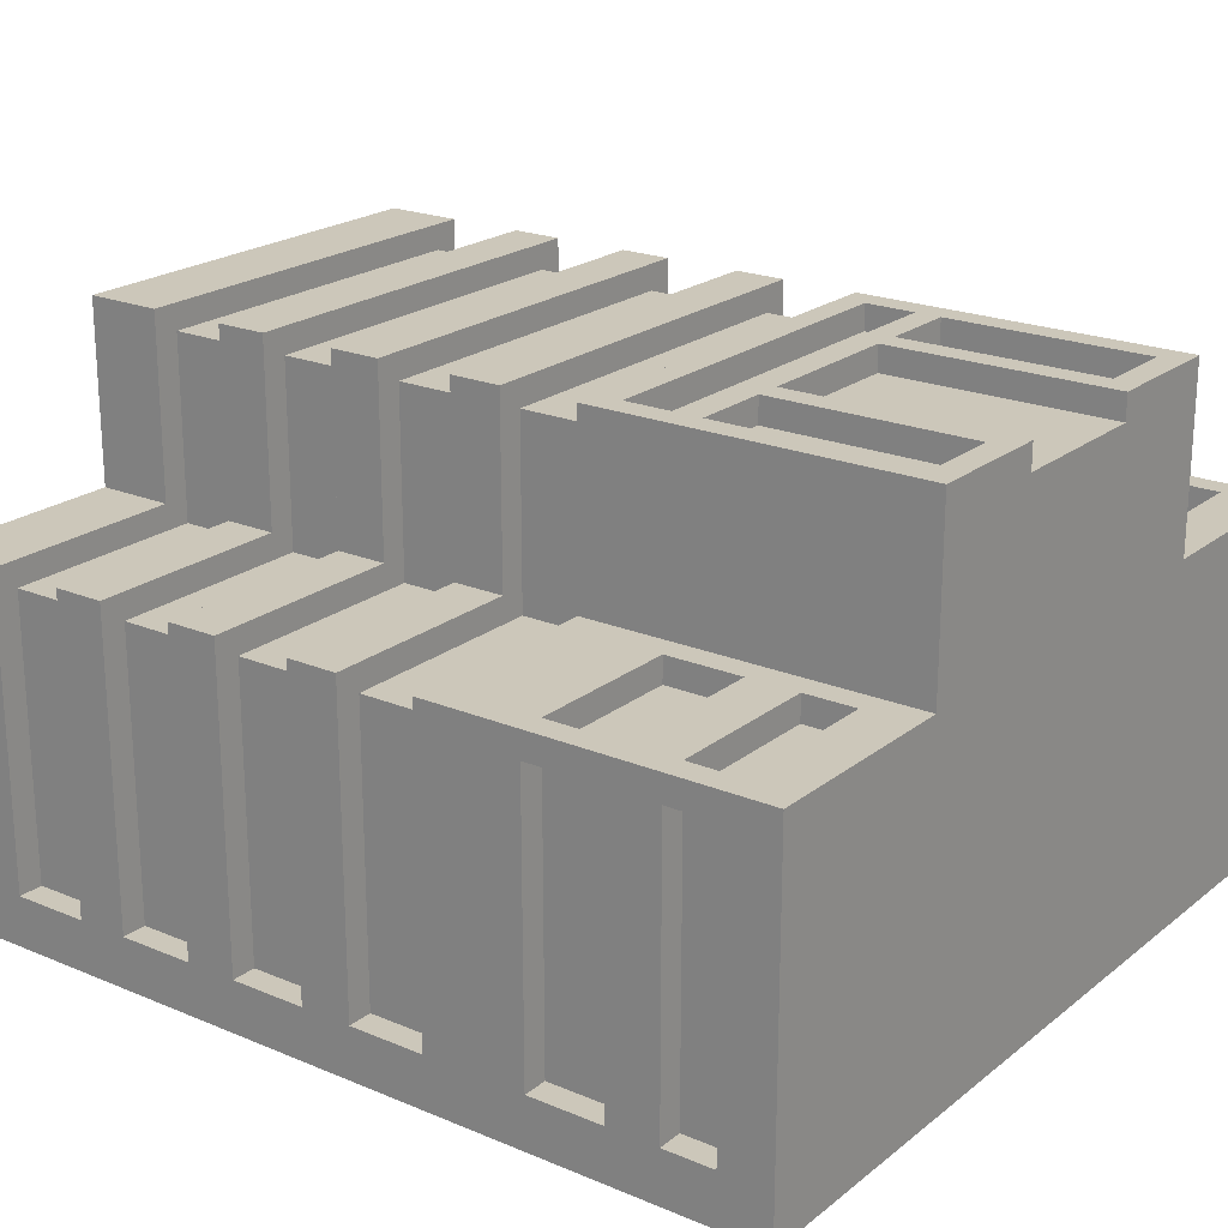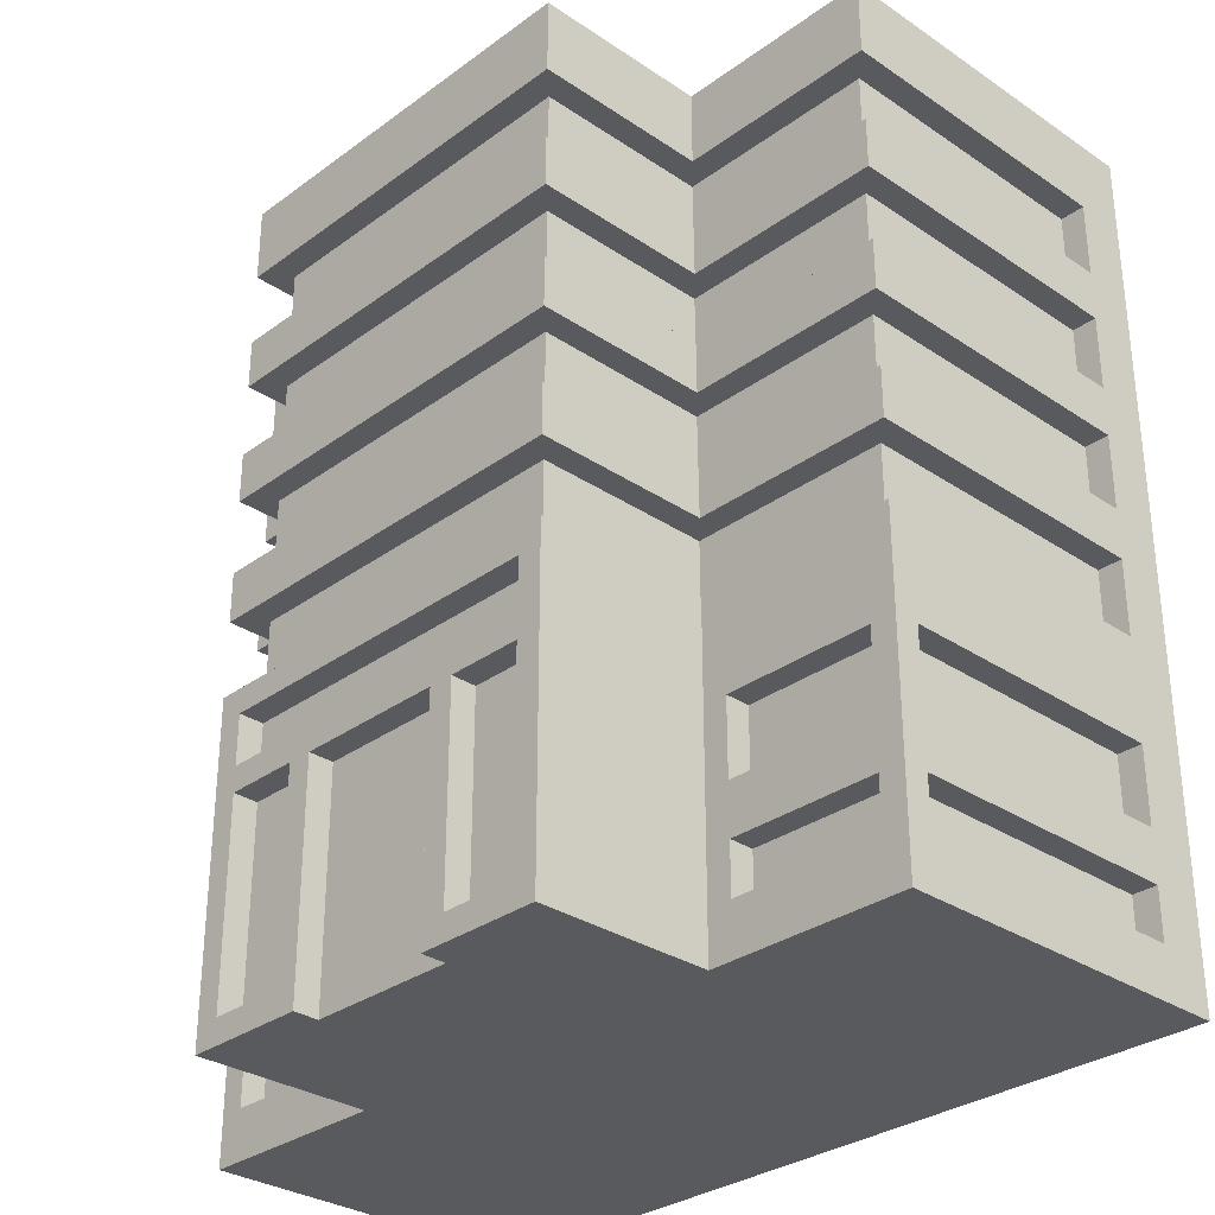
<metadata>
{"format":"obj","ext":"obj","renderer":"f3d","projection":"perspective","resolution":1024,"background":"white","views":[{"elev":21.4,"azim":-53.5,"up":"+Z"},{"elev":-30.9,"azim":46.2,"up":"+Y"}]}
</metadata>
<code>
g predio6
v -15 0 3
v -15 0 -11
v -15 2 2
v -15 2 -9
v -15 4 2
v -15 4 -9
v -15 6 2
v -15 6 -9
v -15 9 2
v -15 9 -9
v -15 13 3
v -15 13 -9
v -15 16 3
v -15 16 -9
v -15 18 3
v -15 18 -9
v -15 21 3
v -15 21 -9
v -15 23 3
v -15 23 -9
v -15 26 3
v -15 26 -9
v -15 28 3
v -15 28 -9
v -15 31 3
v -15 31 -9
v -15 34 3
v -15 34 -11
v -14 2 2
v -14 2 -9
v -14 4 2
v -14 4 -9
v -14 6 2
v -14 6 -9
v -14 9 2
v -14 9 -9
v -14 13 2
v -14 13 -9
v -14 16 2
v -14 16 -9
v -14 18 2
v -14 18 -9
v -14 21 2
v -14 21 -9
v -14 23 2
v -14 23 -9
v -14 26 2
v -14 26 -9
v -14 28 2
v -14 28 -9
v -14 31 2
v -14 31 -9
v -11 33 -2
v -11 33 -7
v -11 35 -2
v -11 35 -7
v -8 2 3
v -8 2 2
v -8 4 3
v -8 4 2
v -8 6 3
v -8 6 2
v -8 9 3
v -8 9 2
v -7 0 10
v -7 0 3
v -7 13 10
v -7 13 3
v -7 16 10
v -7 16 3
v -7 18 10
v -7 18 3
v -7 21 10
v -7 21 3
v -7 23 10
v -7 23 3
v -7 26 10
v -7 26 3
v -7 28 10
v -7 28 3
v -7 31 10
v -7 31 3
v -7 34 10
v -7 34 3
v -6 13 9
v -6 13 2
v -6 16 9
v -6 16 2
v -6 18 9
v -6 18 2
v -6 21 9
v -6 21 2
v -6 23 9
v -6 23 2
v -6 26 9
v -6 26 2
v -6 28 9
v -6 28 2
v -6 31 9
v -6 31 2
v -3 1 10
v -3 1 9
v -3 9 10
v -3 9 9
v 4 0 10
v 4 0 9
v 4 9 10
v 4 9 9
v 7 33 8
v 7 33 1
v 7 34 8
v 7 34 1
v 8 1 10
v 8 1 9
v 8 9 10
v 8 9 9
v 8 10 10
v 8 10 9
v 8 12 10
v 8 12 9
v 10 33 -2
v 10 33 -7
v 10 35 -2
v 10 35 -7
v 15 33 1
v 15 33 -9
v 15 34 1
v 15 34 -9
v 16 2 3
v 16 2 2
v 16 4 3
v 16 4 2
v 16 6 3
v 16 6 2
v 16 9 3
v 16 9 2
v -14 2 3
v -14 2 2
v -14 4 3
v -14 4 2
v -14 6 3
v -14 6 2
v -14 9 3
v -14 9 2
v -13 33 1
v -13 33 -9
v -13 34 1
v -13 34 -9
v -8 33 -2
v -8 33 -7
v -8 35 -2
v -8 35 -7
v -6 1 10
v -6 1 9
v -6 9 10
v -6 9 9
v -6 10 10
v -6 10 9
v -6 12 10
v -6 12 9
v -5 33 8
v -5 33 1
v -5 34 8
v -5 34 1
v -2 0 10
v -2 0 9
v -2 9 10
v -2 9 9
v 5 1 10
v 5 1 9
v 5 9 10
v 5 9 9
v 8 13 9
v 8 13 2
v 8 16 9
v 8 16 2
v 8 18 9
v 8 18 2
v 8 21 9
v 8 21 2
v 8 23 9
v 8 23 2
v 8 26 9
v 8 26 2
v 8 28 9
v 8 28 2
v 8 31 9
v 8 31 2
v 9 0 10
v 9 0 3
v 9 13 10
v 9 13 3
v 9 16 10
v 9 16 3
v 9 18 10
v 9 18 3
v 9 21 10
v 9 21 3
v 9 23 10
v 9 23 3
v 9 26 10
v 9 26 3
v 9 28 10
v 9 28 3
v 9 31 10
v 9 31 3
v 9 34 10
v 9 34 3
v 10 2 3
v 10 2 2
v 10 4 3
v 10 4 2
v 10 6 3
v 10 6 2
v 10 9 3
v 10 9 2
v 13 33 -2
v 13 33 -7
v 13 35 -2
v 13 35 -7
v 16 2 2
v 16 2 -9
v 16 4 2
v 16 4 -9
v 16 6 2
v 16 6 -9
v 16 9 2
v 16 9 -9
v 16 13 2
v 16 13 -9
v 16 16 2
v 16 16 -9
v 16 18 2
v 16 18 -9
v 16 21 2
v 16 21 -9
v 16 23 2
v 16 23 -9
v 16 26 2
v 16 26 -9
v 16 28 2
v 16 28 -9
v 16 31 2
v 16 31 -9
v 17 0 3
v 17 0 -11
v 17 2 2
v 17 2 -9
v 17 4 2
v 17 4 -9
v 17 6 2
v 17 6 -9
v 17 9 2
v 17 9 -9
v 17 13 3
v 17 13 -9
v 17 16 3
v 17 16 -9
v 17 18 3
v 17 18 -9
v 17 21 3
v 17 21 -9
v 17 23 3
v 17 23 -9
v 17 26 3
v 17 26 -9
v 17 28 3
v 17 28 -9
v 17 31 3
v 17 31 -9
v 17 34 3
v 17 34 -11
v -7 0 10
v -7 13 10
v -7 16 10
v -7 18 10
v -7 21 10
v -7 23 10
v -7 26 10
v -7 28 10
v -7 31 10
v -7 34 10
v -6 1 10
v -6 9 10
v -6 10 10
v -6 12 10
v -3 1 10
v -3 9 10
v -2 0 10
v -2 9 10
v 4 0 10
v 4 9 10
v 5 1 10
v 5 9 10
v 8 1 10
v 8 9 10
v 8 10 10
v 8 12 10
v 9 0 10
v 9 13 10
v 9 16 10
v 9 18 10
v 9 21 10
v 9 23 10
v 9 26 10
v 9 28 10
v 9 31 10
v 9 34 10
v -6 1 9
v -6 9 9
v -6 10 9
v -6 12 9
v -6 13 9
v -6 16 9
v -6 18 9
v -6 21 9
v -6 23 9
v -6 26 9
v -6 28 9
v -6 31 9
v -3 1 9
v -3 9 9
v -2 0 9
v -2 9 9
v 4 0 9
v 4 9 9
v 5 1 9
v 5 9 9
v 8 1 9
v 8 9 9
v 8 10 9
v 8 12 9
v 8 13 9
v 8 16 9
v 8 18 9
v 8 21 9
v 8 23 9
v 8 26 9
v 8 28 9
v 8 31 9
v -15 0 3
v -15 13 3
v -15 16 3
v -15 18 3
v -15 21 3
v -15 23 3
v -15 26 3
v -15 28 3
v -15 31 3
v -15 34 3
v -14 2 3
v -14 4 3
v -14 6 3
v -14 9 3
v -8 2 3
v -8 4 3
v -8 6 3
v -8 9 3
v -7 0 3
v -7 13 3
v -7 16 3
v -7 18 3
v -7 21 3
v -7 23 3
v -7 26 3
v -7 28 3
v -7 31 3
v -7 34 3
v 9 0 3
v 9 13 3
v 9 16 3
v 9 18 3
v 9 21 3
v 9 23 3
v 9 26 3
v 9 28 3
v 9 31 3
v 9 34 3
v 10 2 3
v 10 4 3
v 10 6 3
v 10 9 3
v 16 2 3
v 16 4 3
v 16 6 3
v 16 9 3
v 17 0 3
v 17 13 3
v 17 16 3
v 17 18 3
v 17 21 3
v 17 23 3
v 17 26 3
v 17 28 3
v 17 31 3
v 17 34 3
v -14 2 2
v -14 4 2
v -14 6 2
v -14 9 2
v -14 13 2
v -14 16 2
v -14 18 2
v -14 21 2
v -14 23 2
v -14 26 2
v -14 28 2
v -14 31 2
v -8 2 2
v -8 4 2
v -8 6 2
v -8 9 2
v -6 13 2
v -6 16 2
v -6 18 2
v -6 21 2
v -6 23 2
v -6 26 2
v -6 28 2
v -6 31 2
v 8 13 2
v 8 16 2
v 8 18 2
v 8 21 2
v 8 23 2
v 8 26 2
v 8 28 2
v 8 31 2
v 10 2 2
v 10 4 2
v 10 6 2
v 10 9 2
v 16 2 2
v 16 4 2
v 16 6 2
v 16 9 2
v 16 13 2
v 16 16 2
v 16 18 2
v 16 21 2
v 16 23 2
v 16 26 2
v 16 28 2
v 16 31 2
v -11 33 -2
v -11 35 -2
v -8 33 -2
v -8 35 -2
v 10 33 -2
v 10 35 -2
v 13 33 -2
v 13 35 -2
v -15 2 -9
v -15 4 -9
v -15 6 -9
v -15 9 -9
v -15 13 -9
v -15 16 -9
v -15 18 -9
v -15 21 -9
v -15 23 -9
v -15 26 -9
v -15 28 -9
v -15 31 -9
v -14 2 -9
v -14 4 -9
v -14 6 -9
v -14 9 -9
v -14 13 -9
v -14 16 -9
v -14 18 -9
v -14 21 -9
v -14 23 -9
v -14 26 -9
v -14 28 -9
v -14 31 -9
v -13 33 -9
v -13 34 -9
v 15 33 -9
v 15 34 -9
v 16 2 -9
v 16 4 -9
v 16 6 -9
v 16 9 -9
v 16 13 -9
v 16 16 -9
v 16 18 -9
v 16 21 -9
v 16 23 -9
v 16 26 -9
v 16 28 -9
v 16 31 -9
v 17 2 -9
v 17 4 -9
v 17 6 -9
v 17 9 -9
v 17 13 -9
v 17 16 -9
v 17 18 -9
v 17 21 -9
v 17 23 -9
v 17 26 -9
v 17 28 -9
v 17 31 -9
v -5 33 8
v -5 34 8
v 7 33 8
v 7 34 8
v -15 2 2
v -15 4 2
v -15 6 2
v -15 9 2
v -14 2 2
v -14 4 2
v -14 6 2
v -14 9 2
v 16 2 2
v 16 4 2
v 16 6 2
v 16 9 2
v 17 2 2
v 17 4 2
v 17 6 2
v 17 9 2
v -13 33 1
v -13 34 1
v -5 33 1
v -5 34 1
v 7 33 1
v 7 34 1
v 15 33 1
v 15 34 1
v -11 33 -7
v -11 35 -7
v -8 33 -7
v -8 35 -7
v 10 33 -7
v 10 35 -7
v 13 33 -7
v 13 35 -7
v -15 0 -11
v -15 34 -11
v 17 0 -11
v 17 34 -11
v -7 0 10
v -2 0 10
v 4 0 10
v 9 0 10
v -2 0 9
v 4 0 9
v -2 0 8
v 4 0 8
v -15 0 3
v -7 0 3
v 9 0 3
v 17 0 3
v -15 0 -11
v 17 0 -11
v -14 4 3
v -8 4 3
v 10 4 3
v 16 4 3
v -15 4 2
v -14 4 2
v -8 4 2
v 10 4 2
v 16 4 2
v 17 4 2
v -15 4 -9
v -14 4 -9
v 16 4 -9
v 17 4 -9
v -6 9 10
v -3 9 10
v -2 9 10
v 4 9 10
v 5 9 10
v 8 9 10
v -6 9 9
v -3 9 9
v -2 9 9
v 4 9 9
v 5 9 9
v 8 9 9
v -14 9 3
v -8 9 3
v 10 9 3
v 16 9 3
v -15 9 2
v -14 9 2
v -8 9 2
v 10 9 2
v 16 9 2
v 17 9 2
v -15 9 -9
v -14 9 -9
v 16 9 -9
v 17 9 -9
v -6 12 10
v 8 12 10
v -6 12 9
v 8 12 9
v -7 16 10
v 9 16 10
v -6 16 9
v 8 16 9
v -15 16 3
v -7 16 3
v 9 16 3
v 17 16 3
v -14 16 2
v -6 16 2
v 8 16 2
v 16 16 2
v -15 16 -9
v -14 16 -9
v 16 16 -9
v 17 16 -9
v -7 21 10
v 9 21 10
v -6 21 9
v 8 21 9
v -15 21 3
v -7 21 3
v 9 21 3
v 17 21 3
v -14 21 2
v -6 21 2
v 8 21 2
v 16 21 2
v -15 21 -9
v -14 21 -9
v 16 21 -9
v 17 21 -9
v -7 26 10
v 9 26 10
v -6 26 9
v 8 26 9
v -15 26 3
v -7 26 3
v 9 26 3
v 17 26 3
v -14 26 2
v -6 26 2
v 8 26 2
v 16 26 2
v -15 26 -9
v -14 26 -9
v 16 26 -9
v 17 26 -9
v -7 31 10
v 9 31 10
v -6 31 9
v 8 31 9
v -15 31 3
v -7 31 3
v 9 31 3
v 17 31 3
v -14 31 2
v -6 31 2
v 8 31 2
v 16 31 2
v -15 31 -9
v -14 31 -9
v 16 31 -9
v 17 31 -9
v -6 1 10
v -3 1 10
v 5 1 10
v 8 1 10
v -6 1 9
v -3 1 9
v 5 1 9
v 8 1 9
v -14 2 3
v -8 2 3
v 10 2 3
v 16 2 3
v -15 2 2
v -14 2 2
v -8 2 2
v 10 2 2
v 16 2 2
v 17 2 2
v -15 2 -9
v -14 2 -9
v 16 2 -9
v 17 2 -9
v -14 6 3
v -8 6 3
v 10 6 3
v 16 6 3
v -15 6 2
v -14 6 2
v -8 6 2
v 10 6 2
v 16 6 2
v 17 6 2
v -15 6 -9
v -14 6 -9
v 16 6 -9
v 17 6 -9
v -6 10 10
v 8 10 10
v -6 10 9
v 8 10 9
v -7 13 10
v 9 13 10
v -6 13 9
v 8 13 9
v -15 13 3
v -7 13 3
v 9 13 3
v 17 13 3
v -14 13 2
v -6 13 2
v 8 13 2
v 16 13 2
v -15 13 -9
v -14 13 -9
v 16 13 -9
v 17 13 -9
v -7 18 10
v 9 18 10
v -6 18 9
v 8 18 9
v -15 18 3
v -7 18 3
v 9 18 3
v 17 18 3
v -14 18 2
v -6 18 2
v 8 18 2
v 16 18 2
v -15 18 -9
v -14 18 -9
v 16 18 -9
v 17 18 -9
v -7 23 10
v 9 23 10
v -6 23 9
v 8 23 9
v -15 23 3
v -7 23 3
v 9 23 3
v 17 23 3
v -14 23 2
v -6 23 2
v 8 23 2
v 16 23 2
v -15 23 -9
v -14 23 -9
v 16 23 -9
v 17 23 -9
v -7 28 10
v 9 28 10
v -6 28 9
v 8 28 9
v -15 28 3
v -7 28 3
v 9 28 3
v 17 28 3
v -14 28 2
v -6 28 2
v 8 28 2
v 16 28 2
v -15 28 -9
v -14 28 -9
v 16 28 -9
v 17 28 -9
v -5 33 8
v 7 33 8
v -13 33 1
v -5 33 1
v 7 33 1
v 15 33 1
v -11 33 -2
v -8 33 -2
v 10 33 -2
v 13 33 -2
v -11 33 -7
v -8 33 -7
v 10 33 -7
v 13 33 -7
v -13 33 -9
v 15 33 -9
v -7 34 10
v 9 34 10
v -5 34 8
v 7 34 8
v -15 34 3
v -7 34 3
v 9 34 3
v 17 34 3
v -13 34 1
v -5 34 1
v 7 34 1
v 15 34 1
v -13 34 -9
v 15 34 -9
v -15 34 -11
v 17 34 -11
v -11 35 -2
v -8 35 -2
v 10 35 -2
v 13 35 -2
v -11 35 -7
v -8 35 -7
v 10 35 -7
v 13 35 -7
f 3 2 1
f 4 2 3
f 5 3 1
f 6 2 4
f 7 5 1
f 7 6 5
f 8 2 6
f 8 6 7
f 9 7 1
f 10 2 8
f 11 9 1
f 11 10 9
f 12 2 10
f 12 10 11
f 14 2 12
f 15 14 13
f 16 2 14
f 16 14 15
f 18 2 16
f 19 18 17
f 20 2 18
f 20 18 19
f 22 2 20
f 23 22 21
f 24 2 22
f 24 22 23
f 26 2 24
f 27 26 25
f 28 2 26
f 28 26 27
f 31 30 29
f 32 30 31
f 35 34 33
f 36 34 35
f 39 38 37
f 40 38 39
f 43 42 41
f 44 42 43
f 47 46 45
f 48 46 47
f 51 50 49
f 52 50 51
f 55 54 53
f 56 54 55
f 59 58 57
f 60 58 59
f 63 62 61
f 64 62 63
f 67 66 65
f 68 66 67
f 71 70 69
f 72 70 71
f 75 74 73
f 76 74 75
f 79 78 77
f 80 78 79
f 83 82 81
f 84 82 83
f 87 86 85
f 88 86 87
f 91 90 89
f 92 90 91
f 95 94 93
f 96 94 95
f 99 98 97
f 100 98 99
f 103 102 101
f 104 102 103
f 107 106 105
f 108 106 107
f 111 110 109
f 112 110 111
f 115 114 113
f 116 114 115
f 119 118 117
f 120 118 119
f 123 122 121
f 124 122 123
f 127 126 125
f 128 126 127
f 131 130 129
f 132 130 131
f 135 134 133
f 136 134 135
f 137 138 139
f 139 138 140
f 141 142 143
f 143 142 144
f 145 146 147
f 147 146 148
f 149 150 151
f 151 150 152
f 153 154 155
f 155 154 156
f 157 158 159
f 159 158 160
f 161 162 163
f 163 162 164
f 165 166 167
f 167 166 168
f 169 170 171
f 171 170 172
f 173 174 175
f 175 174 176
f 177 178 179
f 179 178 180
f 181 182 183
f 183 182 184
f 185 186 187
f 187 186 188
f 189 190 191
f 191 190 192
f 193 194 195
f 195 194 196
f 197 198 199
f 199 198 200
f 201 202 203
f 203 202 204
f 205 206 207
f 207 206 208
f 209 210 211
f 211 210 212
f 213 214 215
f 215 214 216
f 217 218 219
f 219 218 220
f 221 222 223
f 223 222 224
f 225 226 227
f 227 226 228
f 229 230 231
f 231 230 232
f 233 234 235
f 235 234 236
f 237 238 239
f 239 238 240
f 241 242 243
f 243 242 244
f 245 246 247
f 247 246 248
f 245 247 249
f 248 246 250
f 245 249 251
f 249 250 251
f 250 246 252
f 251 250 252
f 245 251 253
f 252 246 254
f 245 253 255
f 253 254 255
f 254 246 256
f 255 254 256
f 256 246 258
f 257 258 259
f 258 246 260
f 259 258 260
f 260 246 262
f 261 262 263
f 262 246 264
f 263 262 264
f 264 246 266
f 265 266 267
f 266 246 268
f 267 266 268
f 268 246 270
f 269 270 271
f 270 246 272
f 271 270 272
f 283 274 273
f 284 274 283
f 285 274 284
f 286 274 285
f 287 283 273
f 288 285 284
f 289 287 273
f 289 288 287
f 290 285 288
f 290 288 289
f 292 285 290
f 293 292 291
f 294 285 292
f 294 292 293
f 295 293 291
f 296 285 294
f 297 285 296
f 298 274 286
f 299 297 296
f 299 298 297
f 299 295 291
f 299 296 295
f 300 274 298
f 300 298 299
f 301 276 275
f 302 276 301
f 303 278 277
f 304 278 303
f 305 280 279
f 306 280 305
f 307 282 281
f 308 282 307
f 321 310 309
f 322 310 321
f 325 324 323
f 326 324 325
f 329 328 327
f 330 328 329
f 331 312 311
f 332 312 331
f 333 314 313
f 334 314 333
f 335 316 315
f 336 316 335
f 337 318 317
f 338 318 337
f 339 320 319
f 340 320 339
f 351 342 341
f 352 342 351
f 353 342 352
f 354 342 353
f 355 351 341
f 356 353 352
f 357 353 356
f 358 342 354
f 359 357 356
f 359 358 357
f 359 355 341
f 359 356 355
f 360 342 358
f 360 358 359
f 361 344 343
f 362 344 361
f 363 346 345
f 364 346 363
f 365 348 347
f 366 348 365
f 367 350 349
f 368 350 367
f 379 370 369
f 380 370 379
f 381 370 380
f 382 370 381
f 383 379 369
f 384 381 380
f 385 381 384
f 386 370 382
f 387 385 384
f 387 386 385
f 387 383 369
f 387 384 383
f 388 370 386
f 388 386 387
f 389 372 371
f 390 372 389
f 391 374 373
f 392 374 391
f 393 376 375
f 394 376 393
f 395 378 377
f 396 378 395
f 409 398 397
f 410 398 409
f 411 400 399
f 412 400 411
f 413 402 401
f 414 402 413
f 415 404 403
f 416 404 415
f 417 406 405
f 418 406 417
f 419 408 407
f 420 408 419
f 433 430 429
f 434 430 433
f 435 432 431
f 436 432 435
f 437 422 421
f 438 422 437
f 439 424 423
f 440 424 439
f 441 426 425
f 442 426 441
f 443 428 427
f 444 428 443
f 447 446 445
f 448 446 447
f 451 450 449
f 452 450 451
f 465 454 453
f 466 454 465
f 467 456 455
f 468 456 467
f 469 458 457
f 470 458 469
f 471 460 459
f 472 460 471
f 473 462 461
f 474 462 473
f 475 464 463
f 476 464 475
f 479 478 477
f 480 478 479
f 493 482 481
f 494 482 493
f 495 484 483
f 496 484 495
f 497 486 485
f 498 486 497
f 499 488 487
f 500 488 499
f 501 490 489
f 502 490 501
f 503 492 491
f 504 492 503
f 505 506 507
f 507 506 508
f 509 510 513
f 513 510 514
f 511 512 515
f 515 512 516
f 517 518 521
f 521 518 522
f 519 520 523
f 523 520 524
f 525 526 527
f 527 526 528
f 529 530 531
f 531 530 532
f 533 534 535
f 535 534 536
f 537 538 539
f 539 538 540
f 541 542 543
f 543 542 544
f 549 546 545
f 550 548 547
f 551 549 545
f 551 550 549
f 552 548 550
f 552 550 551
f 554 551 545
f 554 552 551
f 555 548 552
f 555 552 554
f 557 554 553
f 557 556 555
f 557 555 554
f 558 556 557
f 564 560 559
f 565 560 564
f 566 562 561
f 567 562 566
f 569 564 563
f 570 564 569
f 571 568 567
f 572 568 571
f 579 574 573
f 580 574 579
f 581 576 575
f 582 576 581
f 583 578 577
f 584 578 583
f 590 586 585
f 591 586 590
f 592 588 587
f 593 588 592
f 595 590 589
f 596 590 595
f 597 594 593
f 598 594 597
f 601 600 599
f 602 600 601
f 605 604 603
f 606 604 605
f 608 605 603
f 609 604 606
f 611 608 607
f 612 605 608
f 612 608 611
f 613 610 609
f 613 609 606
f 614 610 613
f 615 611 607
f 616 611 615
f 617 610 614
f 618 610 617
f 621 620 619
f 622 620 621
f 624 621 619
f 625 620 622
f 627 624 623
f 628 621 624
f 628 624 627
f 629 626 625
f 629 625 622
f 630 626 629
f 631 627 623
f 632 627 631
f 633 626 630
f 634 626 633
f 637 636 635
f 638 636 637
f 640 637 635
f 641 636 638
f 643 640 639
f 644 637 640
f 644 640 643
f 645 642 641
f 645 641 638
f 646 642 645
f 647 643 639
f 648 643 647
f 649 642 646
f 650 642 649
f 653 652 651
f 654 652 653
f 656 653 651
f 657 652 654
f 659 656 655
f 660 653 656
f 660 656 659
f 661 658 657
f 661 657 654
f 662 658 661
f 663 659 655
f 664 659 663
f 665 658 662
f 666 658 665
f 667 668 671
f 671 668 672
f 669 670 673
f 673 670 674
f 675 676 680
f 680 676 681
f 677 678 682
f 682 678 683
f 679 680 685
f 685 680 686
f 683 684 687
f 687 684 688
f 689 690 694
f 694 690 695
f 691 692 696
f 696 692 697
f 693 694 699
f 699 694 700
f 697 698 701
f 701 698 702
f 703 704 705
f 705 704 706
f 707 708 709
f 709 708 710
f 707 709 712
f 710 708 713
f 711 712 715
f 712 709 716
f 715 712 716
f 713 714 717
f 710 713 717
f 717 714 718
f 711 715 719
f 719 715 720
f 718 714 721
f 721 714 722
f 723 724 725
f 725 724 726
f 723 725 728
f 726 724 729
f 727 728 731
f 728 725 732
f 731 728 732
f 729 730 733
f 726 729 733
f 733 730 734
f 727 731 735
f 735 731 736
f 734 730 737
f 737 730 738
f 739 740 741
f 741 740 742
f 739 741 744
f 742 740 745
f 743 744 747
f 744 741 748
f 747 744 748
f 745 746 749
f 742 745 749
f 749 746 750
f 743 747 751
f 751 747 752
f 750 746 753
f 753 746 754
f 755 756 757
f 757 756 758
f 755 757 760
f 758 756 761
f 759 760 763
f 760 757 764
f 763 760 764
f 761 762 765
f 758 761 765
f 765 762 766
f 759 763 767
f 767 763 768
f 766 762 769
f 769 762 770
f 771 772 774
f 774 772 775
f 773 774 777
f 775 776 777
f 774 775 777
f 777 776 778
f 778 776 779
f 779 776 780
f 773 777 781
f 778 779 782
f 782 779 783
f 780 776 784
f 782 783 785
f 783 784 785
f 773 781 785
f 781 782 785
f 784 776 786
f 785 784 786
f 787 788 789
f 789 788 790
f 787 789 792
f 790 788 793
f 791 792 795
f 792 789 796
f 795 792 796
f 793 794 797
f 790 793 797
f 797 794 798
f 791 795 799
f 798 794 800
f 791 799 801
f 799 800 801
f 800 794 802
f 801 800 802
f 803 804 807
f 807 804 808
f 805 806 809
f 809 806 810

</code>
